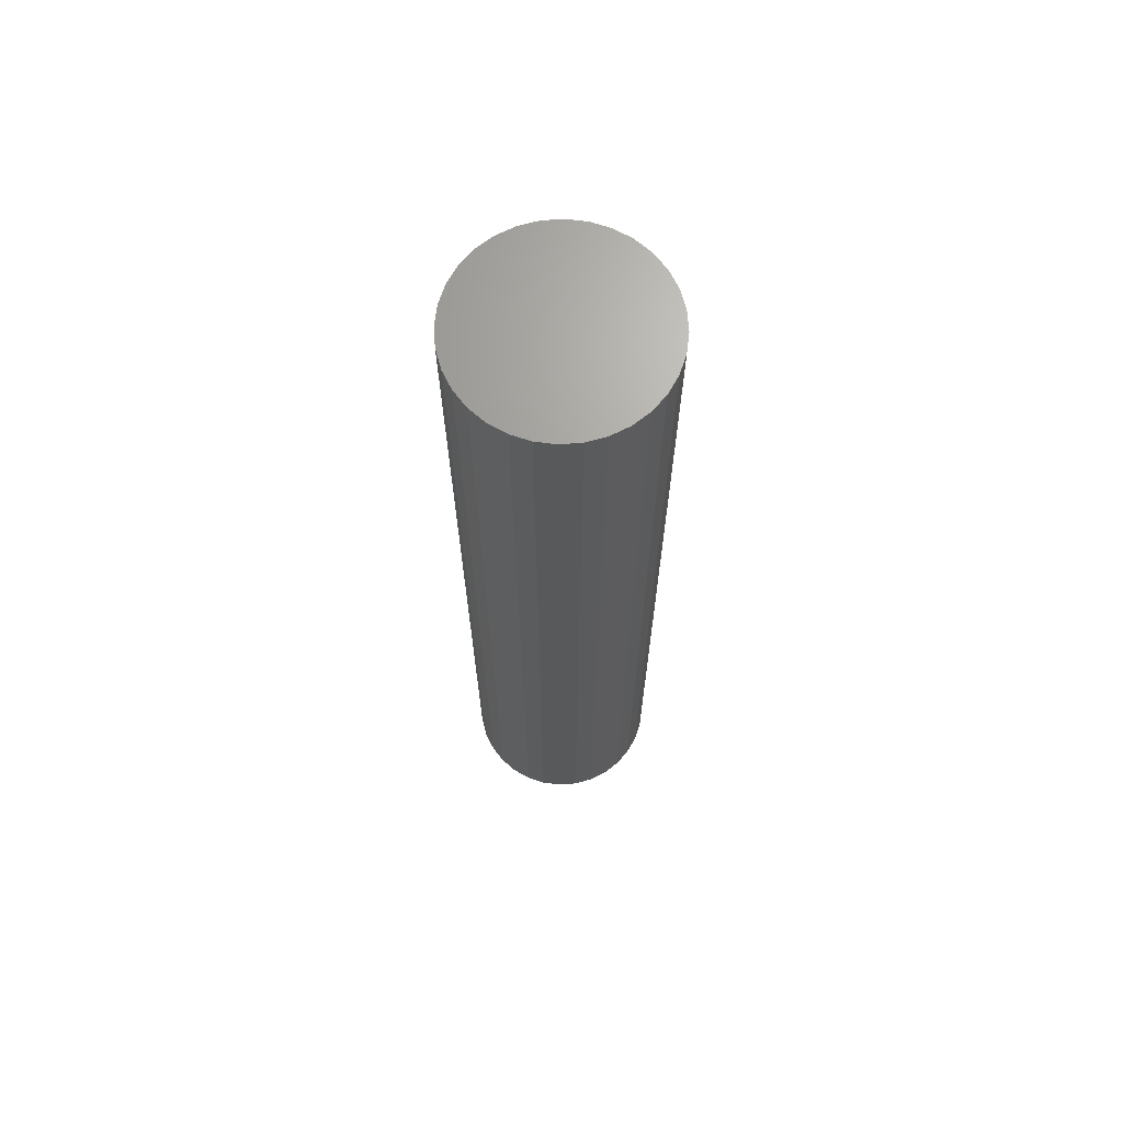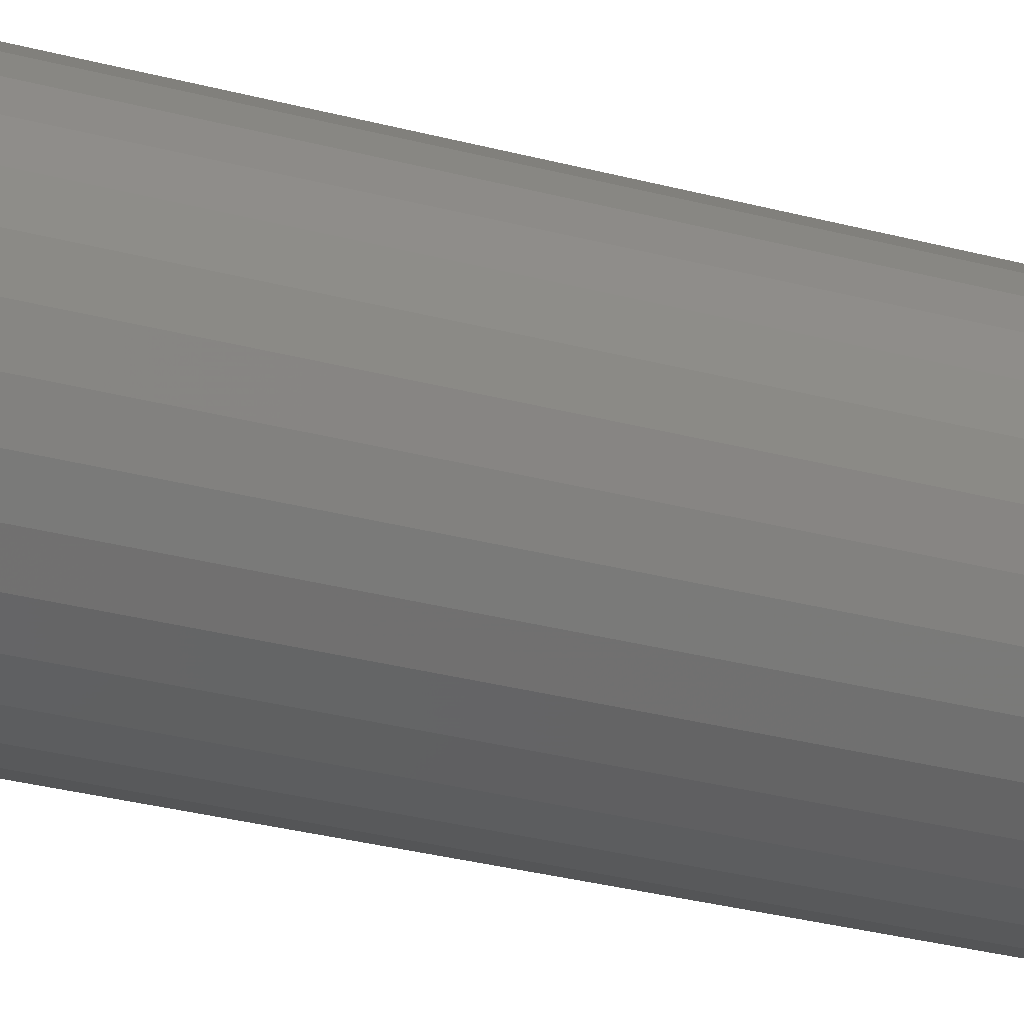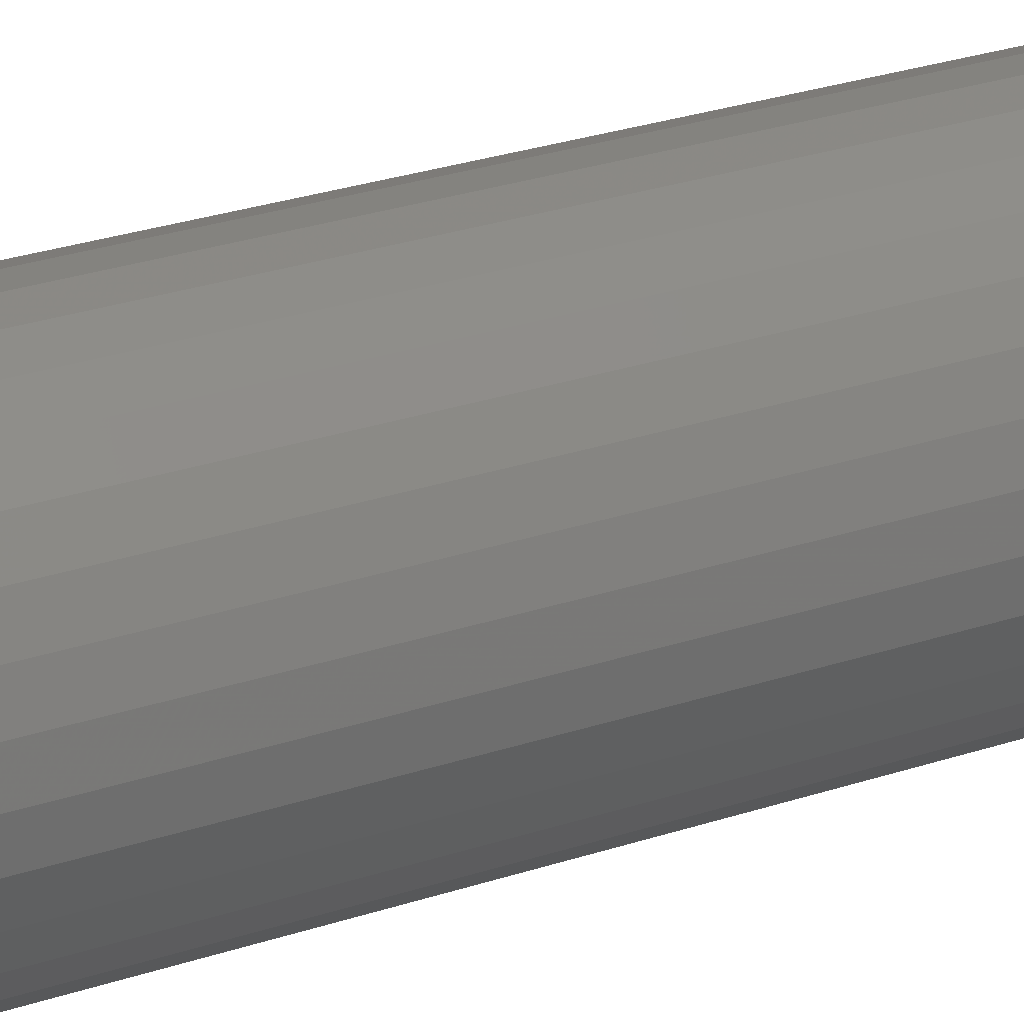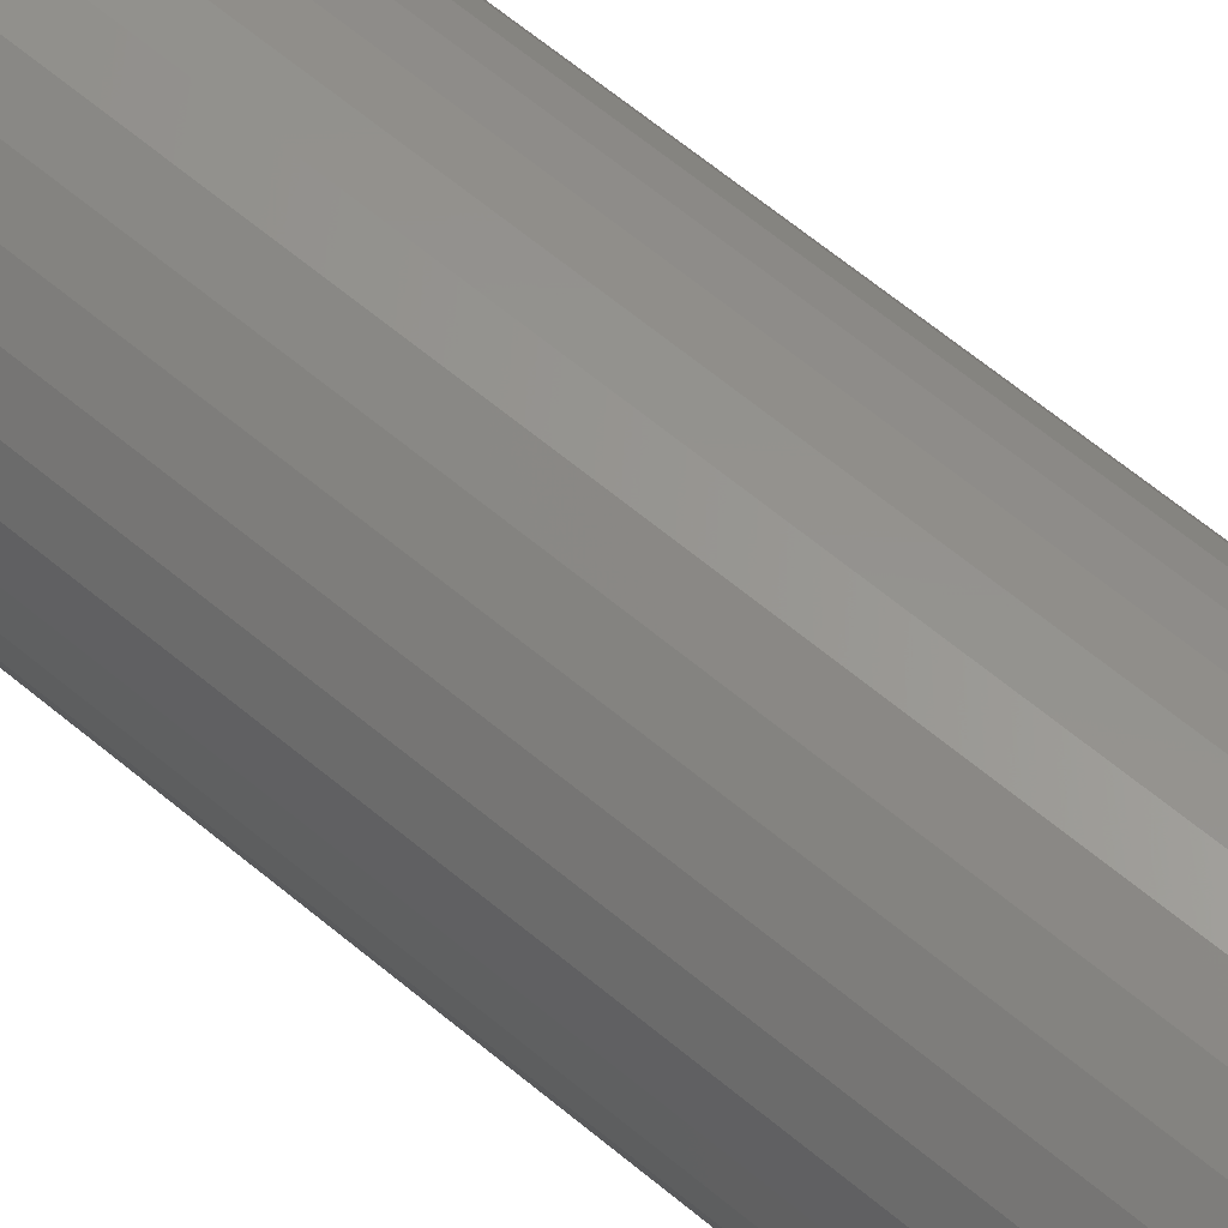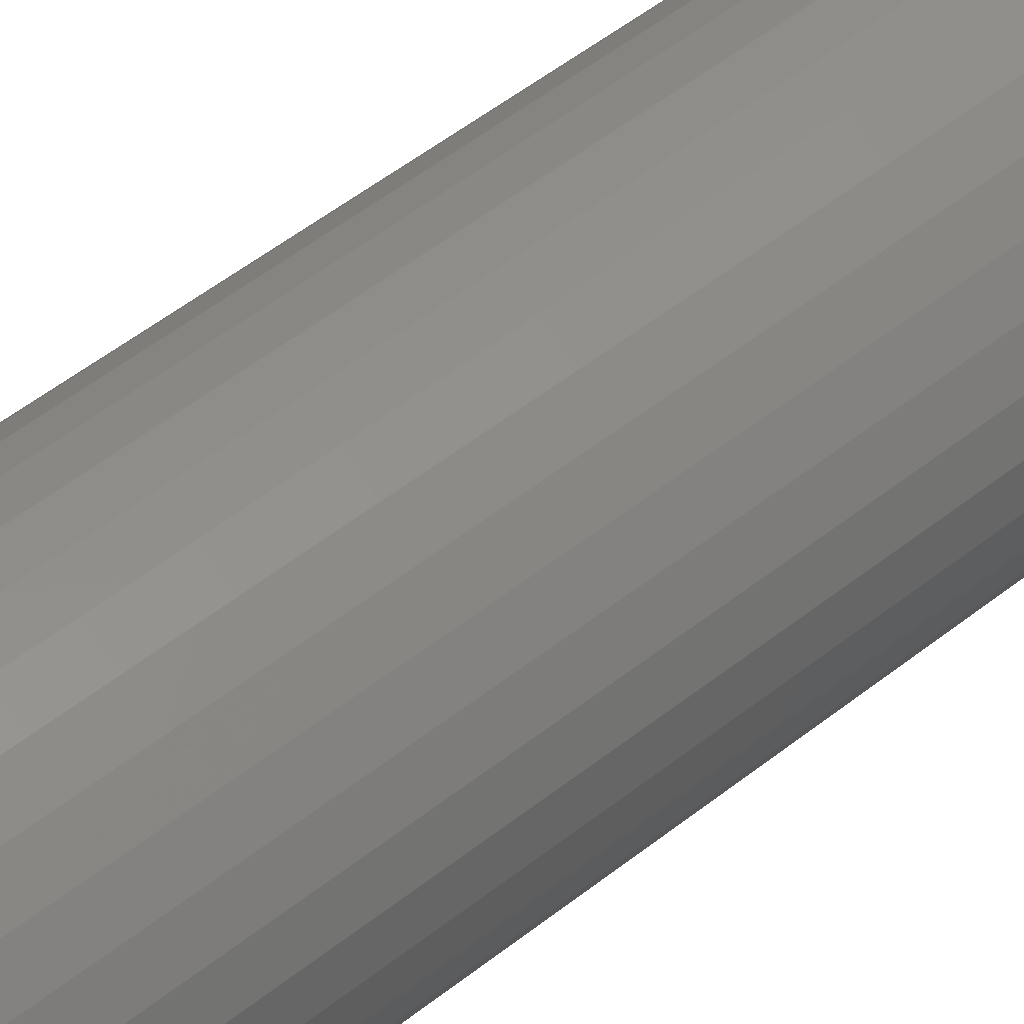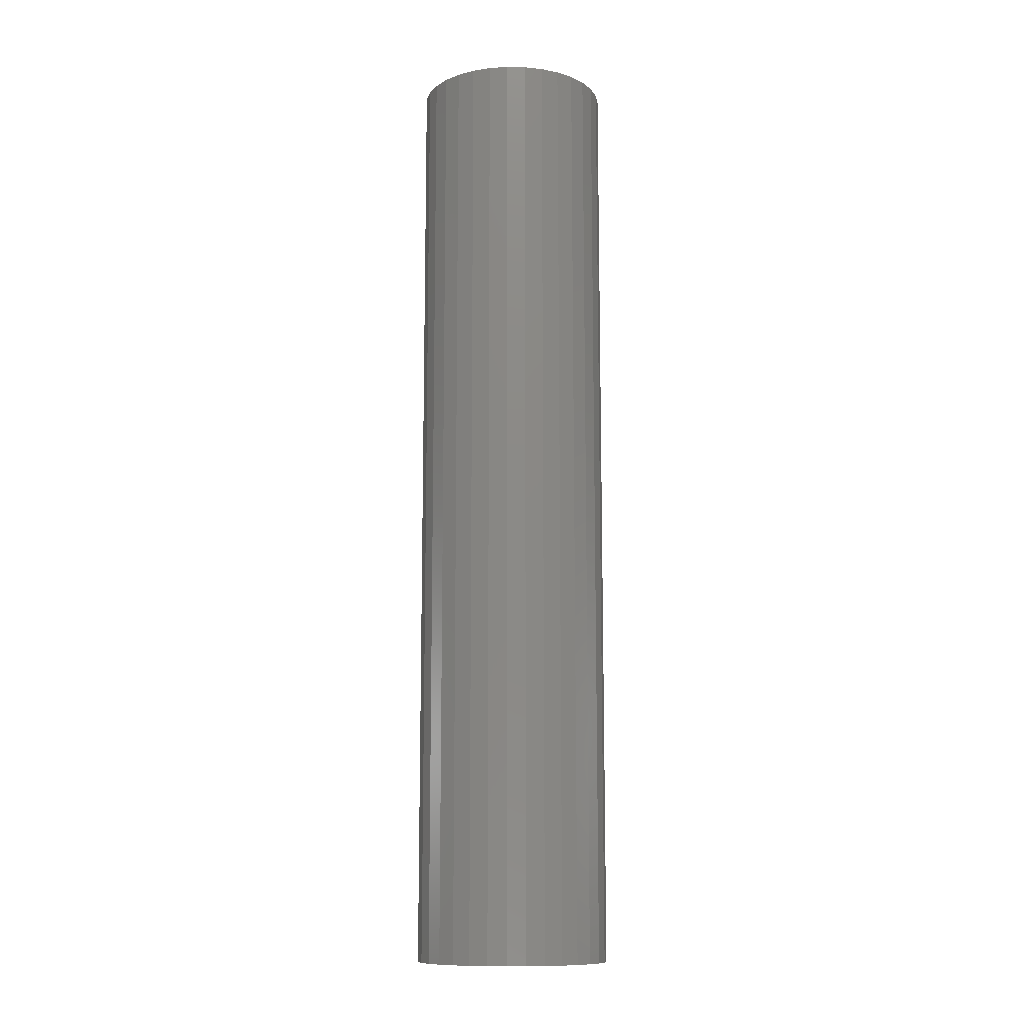
<metadata>
{"format":"stl","ext":"stl","renderer":"f3d","projection":"perspective","resolution":1024,"background":"white","views":[{"elev":68.0,"azim":80.2,"up":"+Y"},{"elev":-26.3,"azim":66.1,"up":"+Z"},{"elev":23.6,"azim":-120.8,"up":"+Z"},{"elev":59.8,"azim":-48.8,"up":"+Z"},{"elev":46.0,"azim":46.8,"up":"+Z"},{"elev":-11.5,"azim":3.1,"up":"+Y"}]}
</metadata>
<code>
# stl→obj: 128 verts, 252 faces
v 0.4658 -0.1875 -0.03043
v 0.4581 -0.1875 -0.03118
v 0.4507 -0.1875 -0.03343
v 0.4425 -0.1875 -0.06518
v 0.4438 -0.1875 -0.06072
v 0.4272 -0.1875 -0.06213
v 0.4425 -0.1875 -0.07446
v 0.4272 -0.1875 -0.0775
v 0.4438 -0.1875 -0.07891
v 0.4294 -0.1875 -0.08489
v 0.446 -0.1875 -0.08302
v 0.449 -0.1875 -0.08662
v 0.433 -0.1875 -0.0917
v 0.4526 -0.1875 -0.08958
v 0.4567 -0.1875 -0.09178
v 0.4936 -0.1875 -0.04197
v 0.4704 -0.1875 -0.04651
v 0.4749 -0.1875 -0.04786
v 0.4985 -0.1875 -0.04793
v 0.479 -0.1875 -0.05006
v 0.4826 -0.1875 -0.05301
v 0.5022 -0.1875 -0.05474
v 0.4856 -0.1875 -0.05662
v 0.4877 -0.1875 -0.06072
v 0.5044 -0.1875 -0.06213
v 0.4891 -0.1875 -0.06518
v 0.4896 -0.1875 -0.06982
v 0.4891 -0.1875 -0.07446
v 0.4877 -0.1875 -0.07891
v 0.5044 -0.1875 -0.0775
v 0.5022 -0.1875 -0.08489
v 0.4856 -0.1875 -0.08302
v 0.4826 -0.1875 -0.08662
v 0.4985 -0.1875 -0.0917
v 0.479 -0.1875 -0.08958
v 0.4749 -0.1875 -0.09178
v 0.4704 -0.1875 -0.09313
v 0.4936 -0.1875 -0.09767
v 0.4809 -0.1875 -0.1062
v 0.4658 -0.1875 -0.1092
v 0.4735 -0.1875 -0.1085
v 0.5052 -0.1875 -0.06982
v 0.4264 -0.1875 -0.06982
v 0.442 -0.1875 -0.06982
v 0.433 -0.1875 -0.04793
v 0.4294 -0.1875 -0.05474
v 0.449 -0.1875 -0.05301
v 0.4526 -0.1875 -0.05006
v 0.4567 -0.1875 -0.04786
v 0.4612 -0.1875 -0.04651
v 0.4379 -0.1875 -0.04197
v 0.446 -0.1875 -0.05662
v 0.4658 -0.1875 -0.09359
v 0.4379 -0.1875 -0.09767
v 0.4439 -0.1875 -0.1026
v 0.4507 -0.1875 -0.1062
v 0.4581 -0.1875 -0.1085
v 0.4877 -0.1875 -0.1026
v 0.4612 -0.1875 -0.09313
v 0.4658 -0.1875 -0.04605
v 0.4877 -0.1875 -0.03707
v 0.4809 -0.1875 -0.03343
v 0.4735 -0.1875 -0.03118
v 0.4439 -0.1875 -0.03707
v 0.4658 0.1797 -0.09359
v 0.4704 0.1797 -0.09313
v 0.4749 0.1797 -0.09178
v 0.479 0.1797 -0.08958
v 0.4826 0.1797 -0.08662
v 0.4856 0.1797 -0.08302
v 0.4877 0.1797 -0.07891
v 0.4891 0.1797 -0.07446
v 0.4896 0.1797 -0.06982
v 0.4612 0.1797 -0.09313
v 0.4567 0.1797 -0.09178
v 0.4526 0.1797 -0.08958
v 0.449 0.1797 -0.08662
v 0.446 0.1797 -0.08302
v 0.4438 0.1797 -0.07891
v 0.4425 0.1797 -0.07446
v 0.442 0.1797 -0.06982
v 0.4658 0.1797 -0.04605
v 0.4612 0.1797 -0.04651
v 0.4567 0.1797 -0.04786
v 0.4526 0.1797 -0.05006
v 0.449 0.1797 -0.05301
v 0.446 0.1797 -0.05662
v 0.4438 0.1797 -0.06072
v 0.4425 0.1797 -0.06518
v 0.4704 0.1797 -0.04651
v 0.4749 0.1797 -0.04786
v 0.479 0.1797 -0.05006
v 0.4826 0.1797 -0.05301
v 0.4856 0.1797 -0.05662
v 0.4877 0.1797 -0.06072
v 0.4891 0.1797 -0.06518
v 0.5052 0.1953 -0.06982
v 0.5044 0.1953 -0.0775
v 0.5022 0.1953 -0.08489
v 0.4985 0.1953 -0.0917
v 0.4936 0.1953 -0.09767
v 0.4877 0.1953 -0.1026
v 0.4809 0.1953 -0.1062
v 0.4735 0.1953 -0.1085
v 0.4658 0.1953 -0.1092
v 0.4581 0.1953 -0.1085
v 0.4507 0.1953 -0.1062
v 0.4439 0.1953 -0.1026
v 0.4379 0.1953 -0.09767
v 0.433 0.1953 -0.0917
v 0.4294 0.1953 -0.08489
v 0.4272 0.1953 -0.0775
v 0.4264 0.1953 -0.06982
v 0.4272 0.1953 -0.06213
v 0.4294 0.1953 -0.05474
v 0.433 0.1953 -0.04793
v 0.4379 0.1953 -0.04197
v 0.4439 0.1953 -0.03707
v 0.4507 0.1953 -0.03343
v 0.4581 0.1953 -0.03118
v 0.4658 0.1953 -0.03043
v 0.4735 0.1953 -0.03118
v 0.4809 0.1953 -0.03343
v 0.4877 0.1953 -0.03707
v 0.4936 0.1953 -0.04197
v 0.4985 0.1953 -0.04793
v 0.5022 0.1953 -0.05474
v 0.5044 0.1953 -0.06213
f 1 2 3
f 4 5 6
f 7 8 9
f 9 8 10
f 11 9 10
f 11 10 12
f 12 10 13
f 14 12 13
f 14 13 15
f 16 17 18
f 16 18 19
f 19 18 20
f 19 20 21
f 19 21 22
f 22 21 23
f 22 23 24
f 22 24 25
f 25 24 26
f 27 25 26
f 28 29 30
f 31 30 29
f 31 29 32
f 32 33 31
f 34 31 33
f 34 33 35
f 34 35 36
f 34 36 37
f 34 37 38
f 39 40 41
f 42 25 27
f 42 27 28
f 42 28 30
f 43 8 7
f 43 7 44
f 43 44 4
f 43 4 6
f 45 46 47
f 45 47 48
f 45 48 49
f 45 49 50
f 45 50 51
f 46 6 5
f 46 5 52
f 46 52 47
f 53 54 55
f 53 55 56
f 53 56 57
f 53 57 40
f 53 40 39
f 53 39 58
f 53 58 38
f 53 38 37
f 54 53 59
f 54 59 15
f 54 15 13
f 60 17 16
f 60 16 61
f 60 61 62
f 60 62 63
f 60 63 1
f 60 1 3
f 60 3 64
f 60 64 51
f 60 51 50
f 65 37 66
f 66 37 36
f 66 36 67
f 67 36 35
f 67 35 68
f 68 35 33
f 68 33 69
f 69 33 32
f 69 32 70
f 70 32 29
f 70 29 71
f 71 29 28
f 71 28 72
f 72 28 27
f 72 27 73
f 37 65 53
f 53 65 74
f 53 74 59
f 59 74 75
f 59 75 15
f 15 75 76
f 15 76 14
f 14 76 77
f 14 77 12
f 12 77 78
f 12 78 11
f 11 78 79
f 11 79 9
f 9 79 80
f 9 80 7
f 7 80 81
f 7 81 44
f 82 50 83
f 83 50 49
f 83 49 84
f 84 49 48
f 84 48 85
f 85 48 47
f 85 47 86
f 86 47 52
f 86 52 87
f 87 52 5
f 87 5 88
f 88 5 4
f 88 4 89
f 89 4 44
f 89 44 81
f 50 82 60
f 60 82 90
f 60 90 17
f 17 90 91
f 17 91 18
f 18 91 92
f 18 92 20
f 20 92 93
f 20 93 21
f 21 93 94
f 21 94 23
f 23 94 95
f 23 95 24
f 24 95 96
f 24 96 26
f 26 96 73
f 26 73 27
f 97 42 98
f 98 42 30
f 98 30 99
f 99 30 31
f 99 31 100
f 100 31 34
f 100 34 101
f 101 34 38
f 101 38 102
f 102 38 58
f 102 58 103
f 103 58 39
f 103 39 104
f 104 39 41
f 104 41 105
f 105 41 40
f 105 40 106
f 106 40 57
f 106 57 107
f 107 57 56
f 107 56 108
f 108 56 55
f 108 55 109
f 109 55 54
f 109 54 110
f 110 54 13
f 110 13 111
f 111 13 10
f 111 10 112
f 112 10 8
f 112 8 113
f 113 8 43
f 113 43 114
f 114 43 6
f 114 6 115
f 115 6 46
f 115 46 116
f 116 46 45
f 116 45 117
f 117 45 51
f 117 51 118
f 118 51 64
f 118 64 119
f 119 64 3
f 119 3 120
f 120 3 2
f 120 2 121
f 121 2 1
f 121 1 122
f 122 1 63
f 122 63 123
f 123 63 62
f 123 62 124
f 124 62 61
f 124 61 125
f 125 61 16
f 125 16 126
f 126 16 19
f 126 19 127
f 127 19 22
f 127 22 128
f 128 22 25
f 128 25 97
f 97 25 42
f 119 120 121
f 119 121 122
f 123 119 122
f 118 119 123
f 124 118 123
f 117 118 124
f 125 117 124
f 116 117 125
f 126 116 125
f 115 116 126
f 127 115 126
f 114 115 127
f 128 114 127
f 99 111 98
f 110 111 99
f 100 110 99
f 109 110 100
f 101 109 100
f 108 109 101
f 102 108 101
f 107 108 102
f 103 107 102
f 106 107 103
f 105 106 103
f 104 105 103
f 111 112 98
f 98 112 113
f 98 113 97
f 97 113 114
f 97 114 128
f 82 83 84
f 90 82 84
f 90 84 91
f 91 84 85
f 91 85 92
f 92 85 86
f 92 86 93
f 93 86 87
f 93 87 94
f 94 87 88
f 94 88 95
f 95 88 89
f 95 89 96
f 72 79 71
f 71 79 78
f 71 78 70
f 70 78 77
f 70 77 69
f 69 77 76
f 69 76 68
f 68 76 75
f 68 75 67
f 67 75 74
f 67 74 65
f 67 65 66
f 96 89 73
f 73 89 81
f 73 81 72
f 72 81 80
f 72 80 79

</code>
